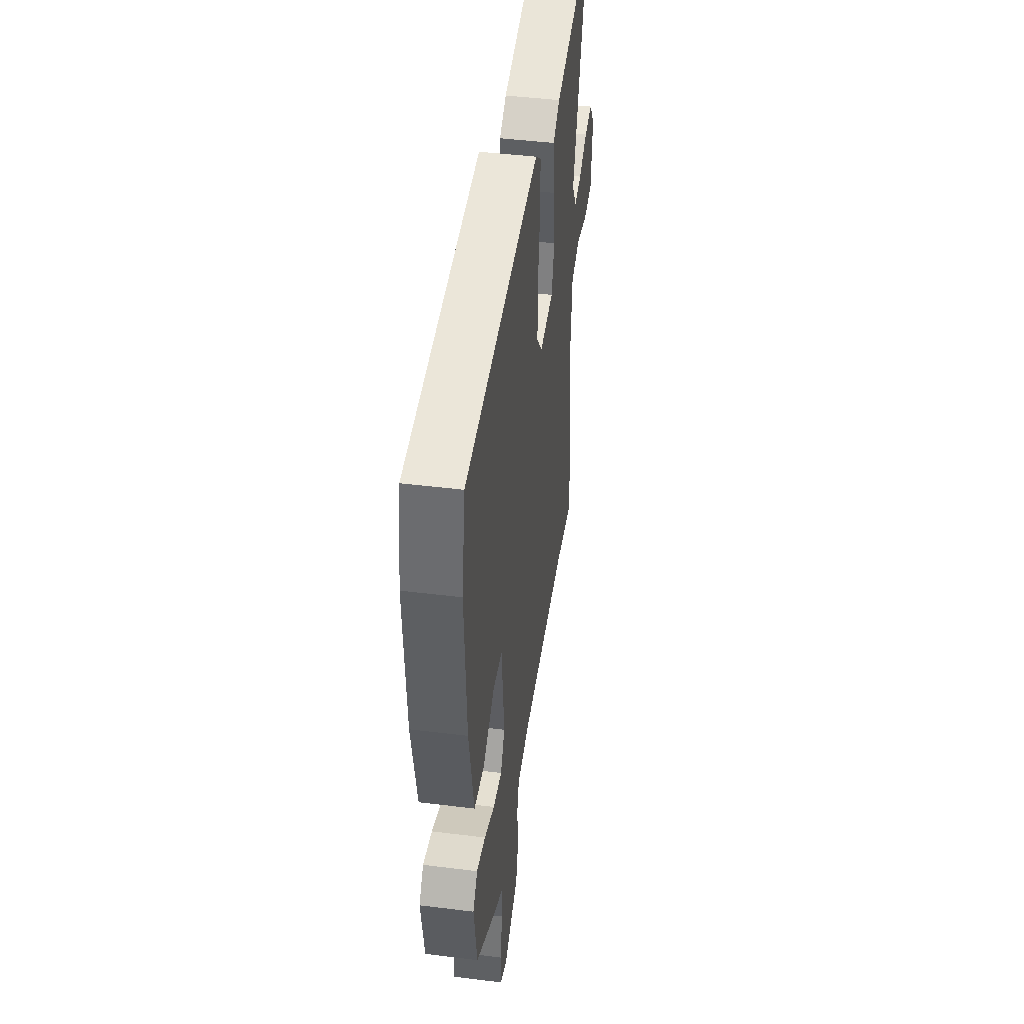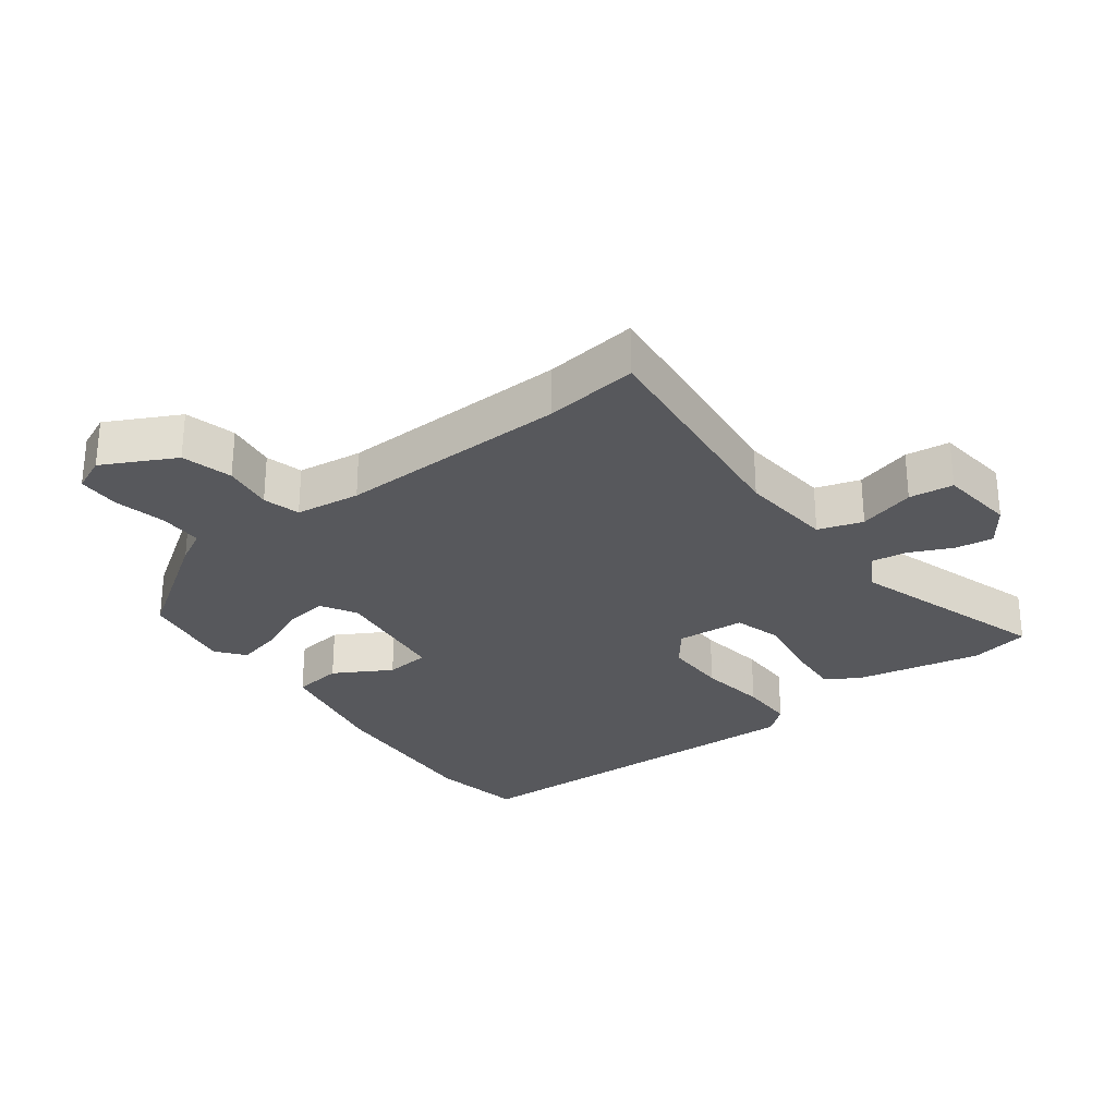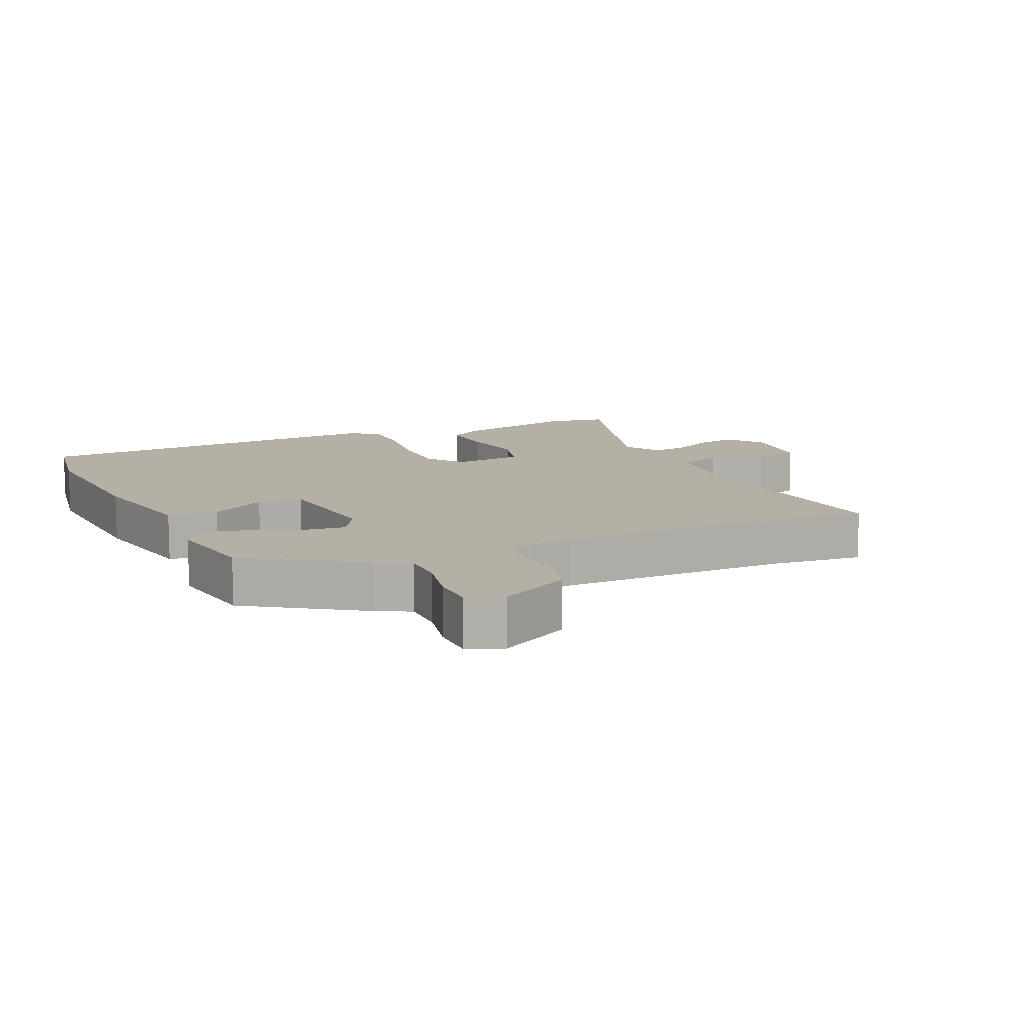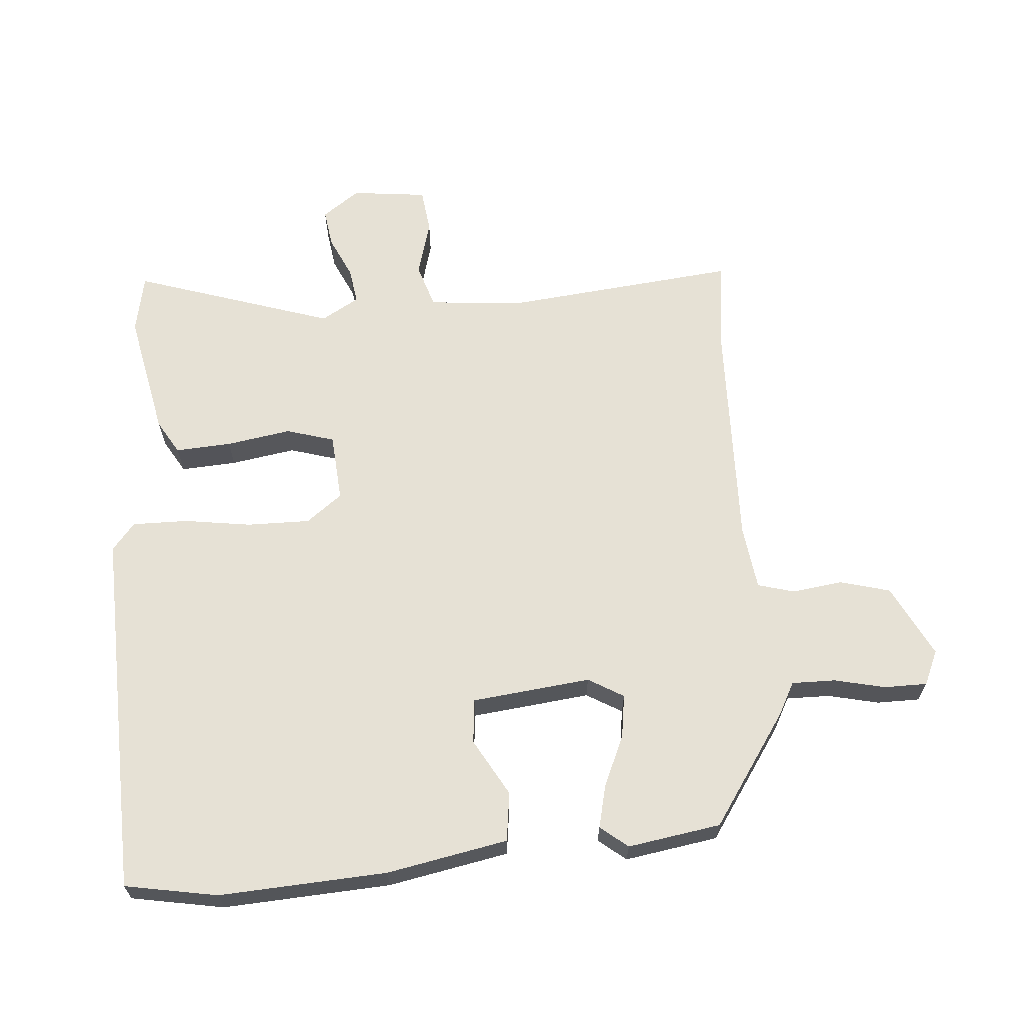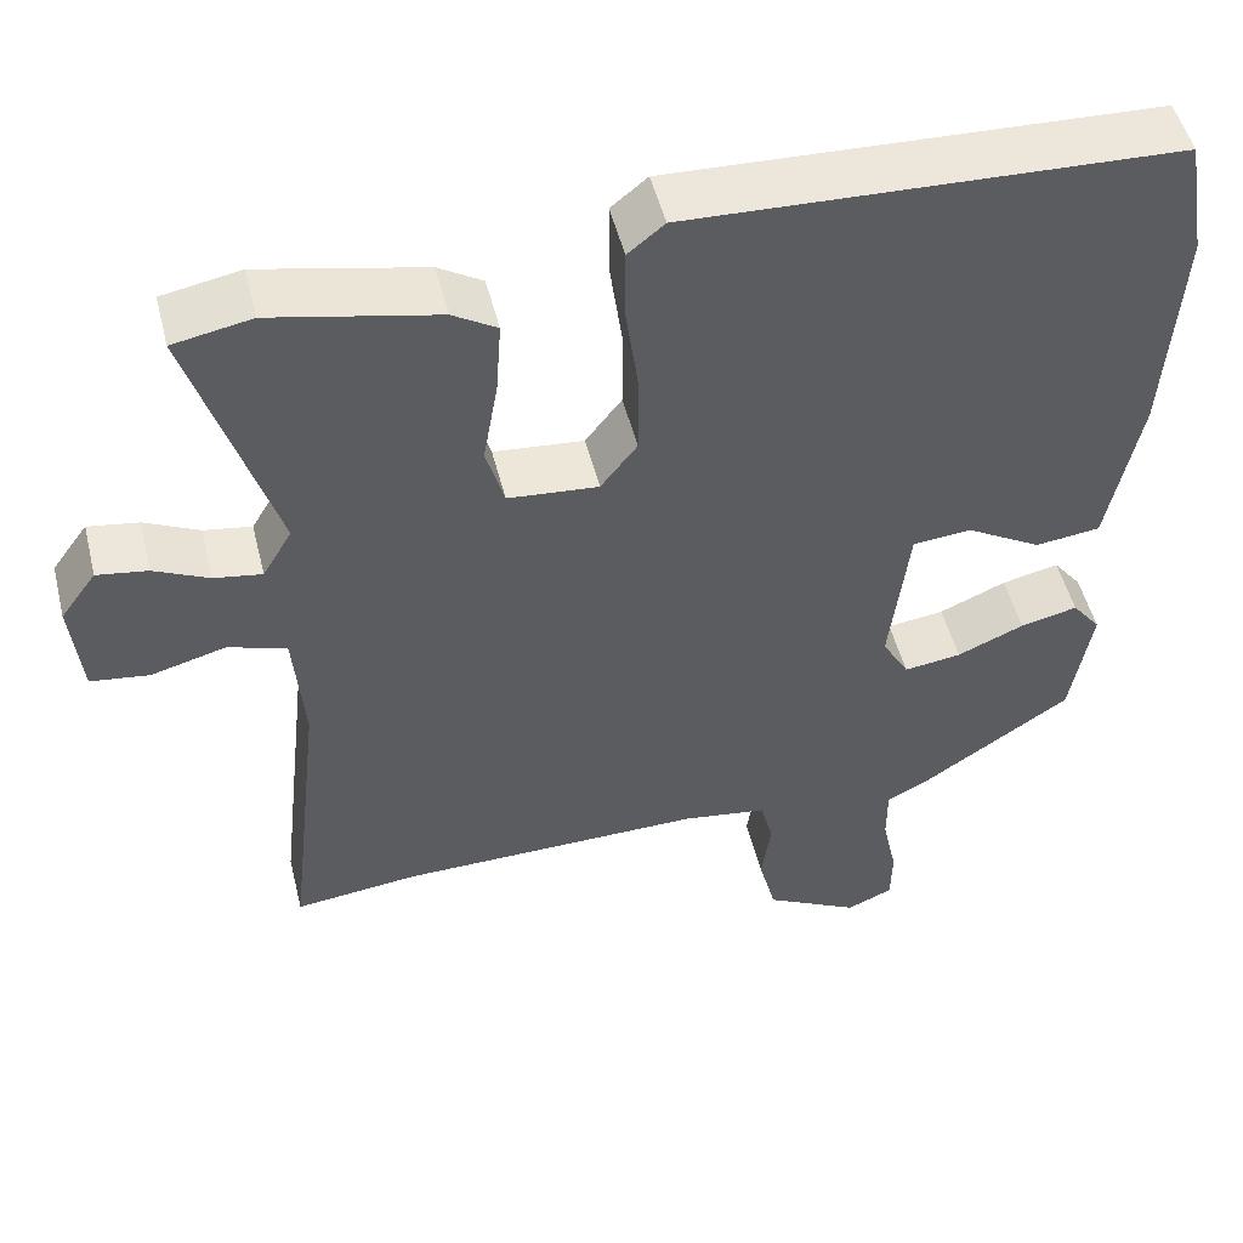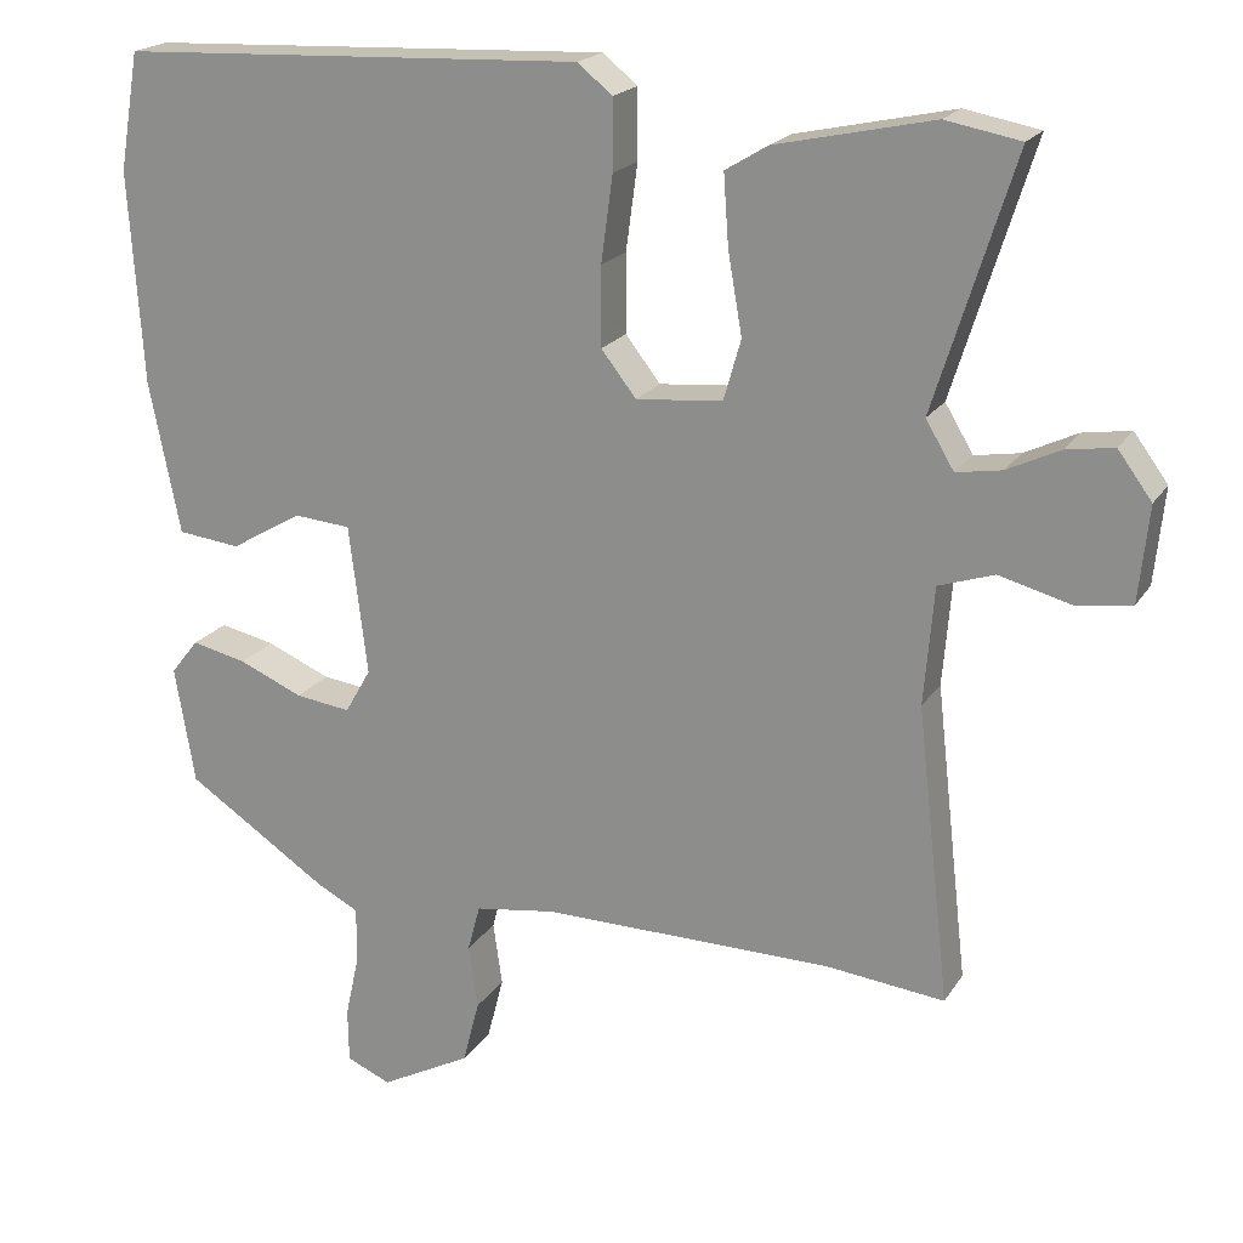
<metadata>
{"format":"obj","ext":"obj","renderer":"f3d","projection":"perspective","resolution":1024,"background":"white","views":[{"elev":44.9,"azim":98.2,"up":"+Z"},{"elev":-28.6,"azim":-142.7,"up":"+Y"},{"elev":11.7,"azim":155.3,"up":"+Y"},{"elev":64.7,"azim":86.0,"up":"+Y"},{"elev":50.5,"azim":-13.9,"up":"+Z"},{"elev":19.7,"azim":-156.8,"up":"+Z"}]}
</metadata>
<code>
v 0.497 0.07 0.515
v 0.521 0.07 0.374
v 0.504 0.07 0.119
v 0.467 0.07 -0.064
v 0.392 0.07 -0.073
v 0.306 0.07 -0.023
v 0.238 0.07 -0.029
v 0.216 0.07 -0.209
v 0.247 0.07 -0.263
v 0.313 0.07 -0.254
v 0.39 0.07 -0.221
v 0.456 0.07 -0.206
v 0.489 0.07 -0.248
v 0.465 0.07 -0.389
v 0.294 0.07 -0.503
v 0.244 0.07 -0.529
v 0.244 0.07 -0.595
v 0.261 0.07 -0.673
v 0.26 0.07 -0.738
v 0.207 0.07 -0.761
v 0.098 0.07 -0.704
v 0.078 0.07 -0.627
v 0.089 0.07 -0.551
v 0.074 0.07 -0.495
v -0.024 0.07 -0.481
v -0.374 0.07 -0.486
v -0.516 0.07 -0.502
v -0.476 0.07 -0.146
v -0.488 0.07 -0.004
v -0.555 0.07 0.018
v -0.641 0.07 -0.005
v -0.708 0.07 0.004
v -0.72 0.07 0.119
v -0.679 0.07 0.175
v -0.621 0.07 0.166
v -0.558 0.07 0.136
v -0.503 0.07 0.127
v -0.469 0.07 0.184
v -0.565 0.07 0.488
v -0.475 0.07 0.505
v -0.285 0.07 0.464
v -0.234 0.07 0.433
v -0.24 0.07 0.348
v -0.257 0.07 0.25
v -0.236 0.07 0.177
v -0.132 0.07 0.168
v -0.09 0.07 0.222
v -0.09 0.07 0.317
v -0.104 0.07 0.42
v -0.104 0.07 0.504
v -0.062 0.07 0.538
v 0.497 0 0.515
v 0.521 0 0.374
v 0.504 0 0.119
v 0.467 0 -0.064
v 0.392 0 -0.073
v 0.306 0 -0.023
v 0.238 0 -0.029
v 0.216 0 -0.209
v 0.247 0 -0.263
v 0.313 0 -0.254
v 0.39 0 -0.221
v 0.456 0 -0.206
v 0.489 0 -0.248
v 0.465 0 -0.389
v 0.294 0 -0.503
v 0.244 0 -0.529
v 0.244 0 -0.595
v 0.261 0 -0.673
v 0.26 0 -0.738
v 0.207 0 -0.761
v 0.098 0 -0.704
v 0.078 0 -0.627
v 0.089 0 -0.551
v 0.074 0 -0.495
v -0.024 0 -0.481
v -0.374 0 -0.486
v -0.516 0 -0.502
v -0.476 0 -0.146
v -0.488 0 -0.004
v -0.555 0 0.018
v -0.641 0 -0.005
v -0.708 0 0.004
v -0.72 0 0.119
v -0.679 0 0.175
v -0.621 0 0.166
v -0.558 0 0.136
v -0.503 0 0.127
v -0.469 0 0.184
v -0.565 0 0.488
v -0.475 0 0.505
v -0.285 0 0.464
v -0.234 0 0.433
v -0.24 0 0.348
v -0.257 0 0.25
v -0.236 0 0.177
v -0.132 0 0.168
v -0.09 0 0.222
v -0.09 0 0.317
v -0.104 0 0.42
v -0.104 0 0.504
v -0.062 0 0.538
f 4 5 6
f 3 4 6
f 2 3 6
f 1 2 6
f 51 1 6
f 50 51 6
f 49 50 6
f 48 49 6
f 47 48 6 7
f 46 47 7 8
f 45 46 8 9
f 42 43 44
f 41 42 44
f 40 41 44
f 39 40 44
f 38 39 44
f 37 38 44 45
f 34 35 36
f 33 34 36
f 32 33 36
f 31 32 36
f 30 31 36
f 29 30 36 37
f 26 27 28
f 25 26 28 29
f 37 45 9
f 29 37 9
f 25 29 9
f 24 25 9
f 21 22 23
f 20 21 23
f 19 20 23
f 18 19 23
f 17 18 23
f 14 15 16
f 13 14 16
f 12 13 16
f 11 12 16
f 10 11 16
f 9 10 16
f 24 9 16
f 23 24 16
f 16 17 23
f 57 56 55
f 57 55 54
f 57 54 53
f 57 53 52
f 57 52 102
f 57 102 101
f 57 101 100
f 57 100 99
f 58 57 99 98
f 59 58 98 97
f 60 59 97 96
f 95 94 93
f 95 93 92
f 95 92 91
f 95 91 90
f 95 90 89
f 96 95 89 88
f 87 86 85
f 87 85 84
f 87 84 83
f 87 83 82
f 87 82 81
f 88 87 81 80
f 79 78 77
f 80 79 77 76
f 60 96 88
f 60 88 80
f 60 80 76
f 60 76 75
f 74 73 72
f 74 72 71
f 74 71 70
f 74 70 69
f 74 69 68
f 67 66 65
f 67 65 64
f 67 64 63
f 67 63 62
f 67 62 61
f 67 61 60
f 67 60 75
f 67 75 74
f 74 68 67
f 1 52 53 2
f 2 53 54 3
f 3 54 55 4
f 4 55 56 5
f 5 56 57 6
f 6 57 58 7
f 7 58 59 8
f 8 59 60 9
f 9 60 61 10
f 10 61 62 11
f 11 62 63 12
f 12 63 64 13
f 13 64 65 14
f 14 65 66 15
f 15 66 67 16
f 16 67 68 17
f 17 68 69 18
f 18 69 70 19
f 19 70 71 20
f 20 71 72 21
f 21 72 73 22
f 22 73 74 23
f 23 74 75 24
f 24 75 76 25
f 25 76 77 26
f 26 77 78 27
f 27 78 79 28
f 28 79 80 29
f 29 80 81 30
f 30 81 82 31
f 31 82 83 32
f 32 83 84 33
f 33 84 85 34
f 34 85 86 35
f 35 86 87 36
f 36 87 88 37
f 37 88 89 38
f 38 89 90 39
f 39 90 91 40
f 40 91 92 41
f 41 92 93 42
f 42 93 94 43
f 43 94 95 44
f 44 95 96 45
f 45 96 97 46
f 46 97 98 47
f 47 98 99 48
f 48 99 100 49
f 49 100 101 50
f 50 101 102 51
f 51 102 52 1

</code>
